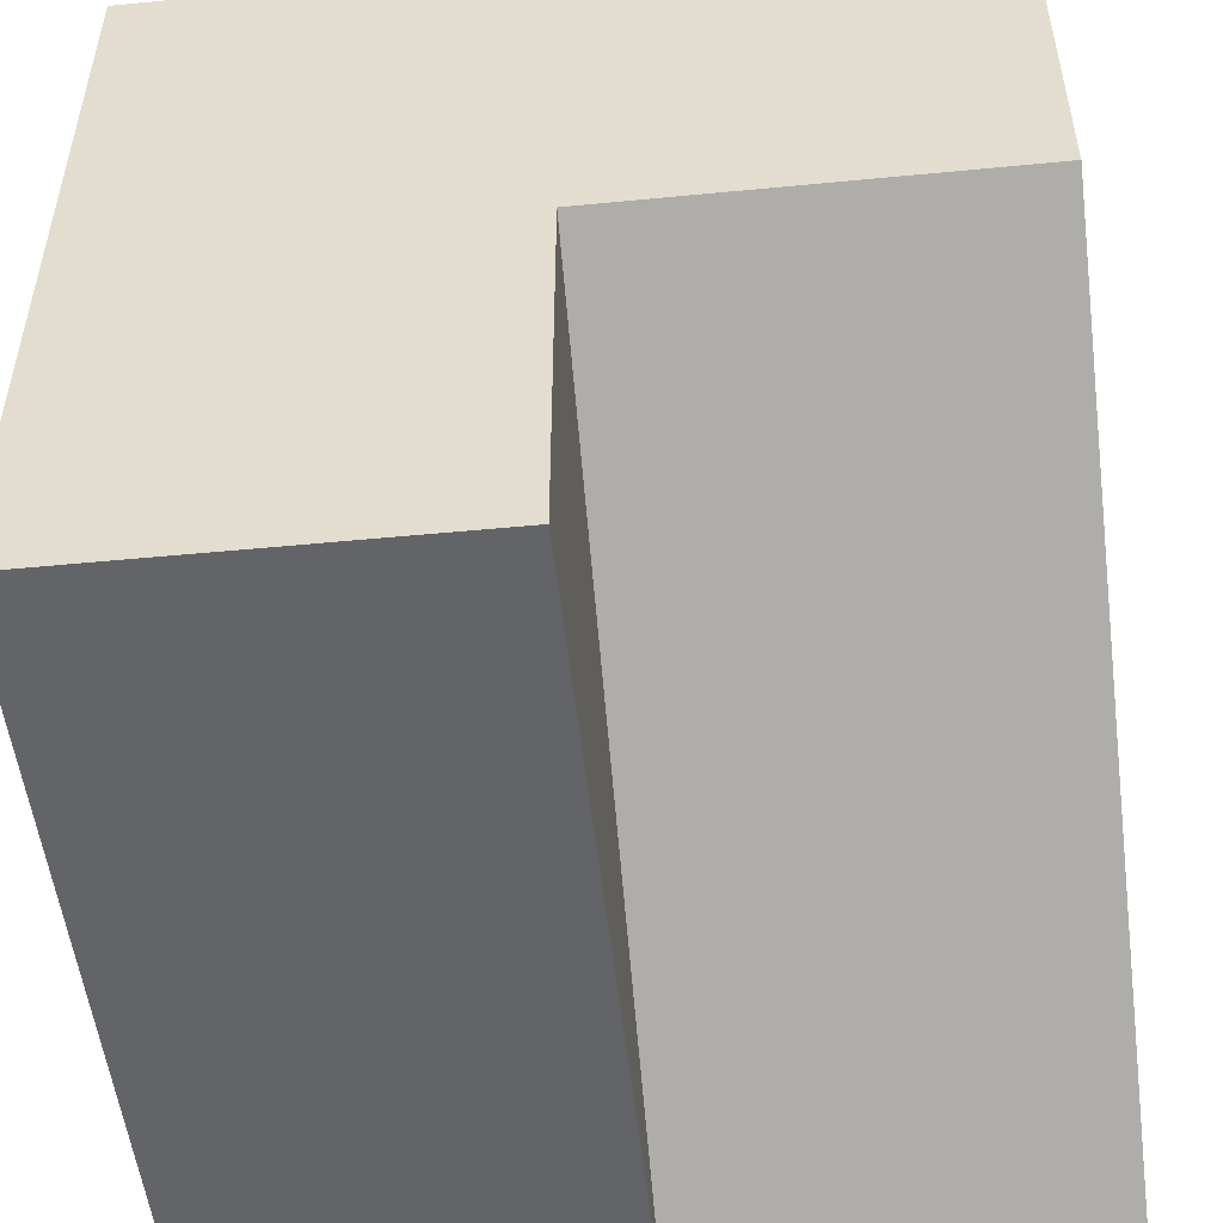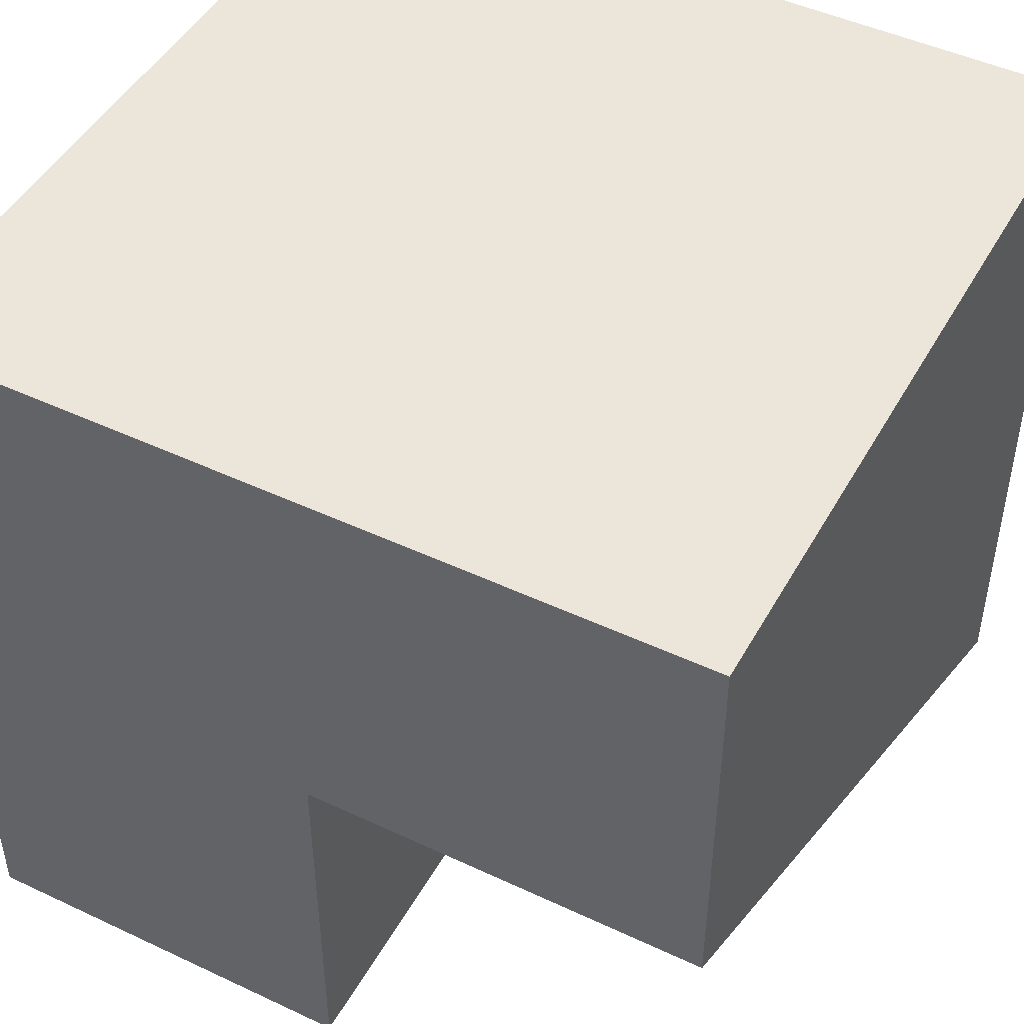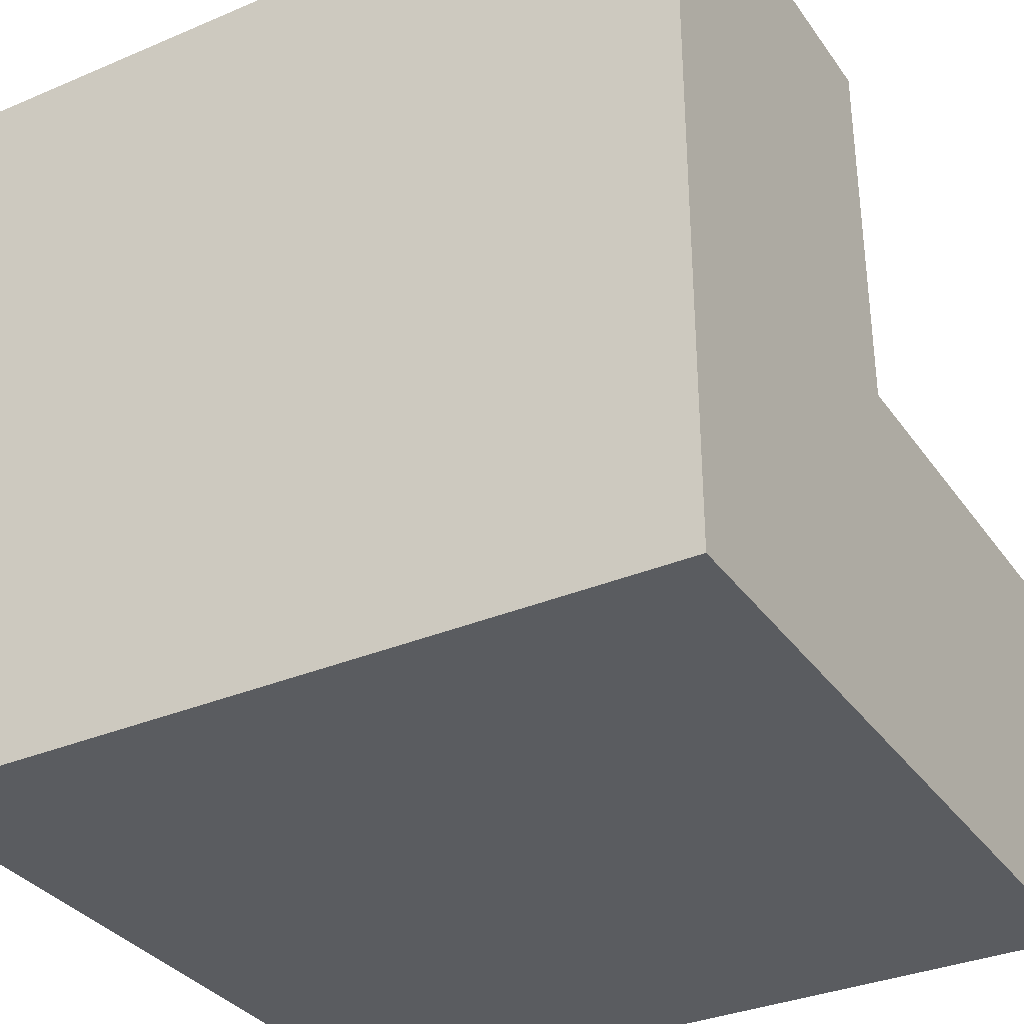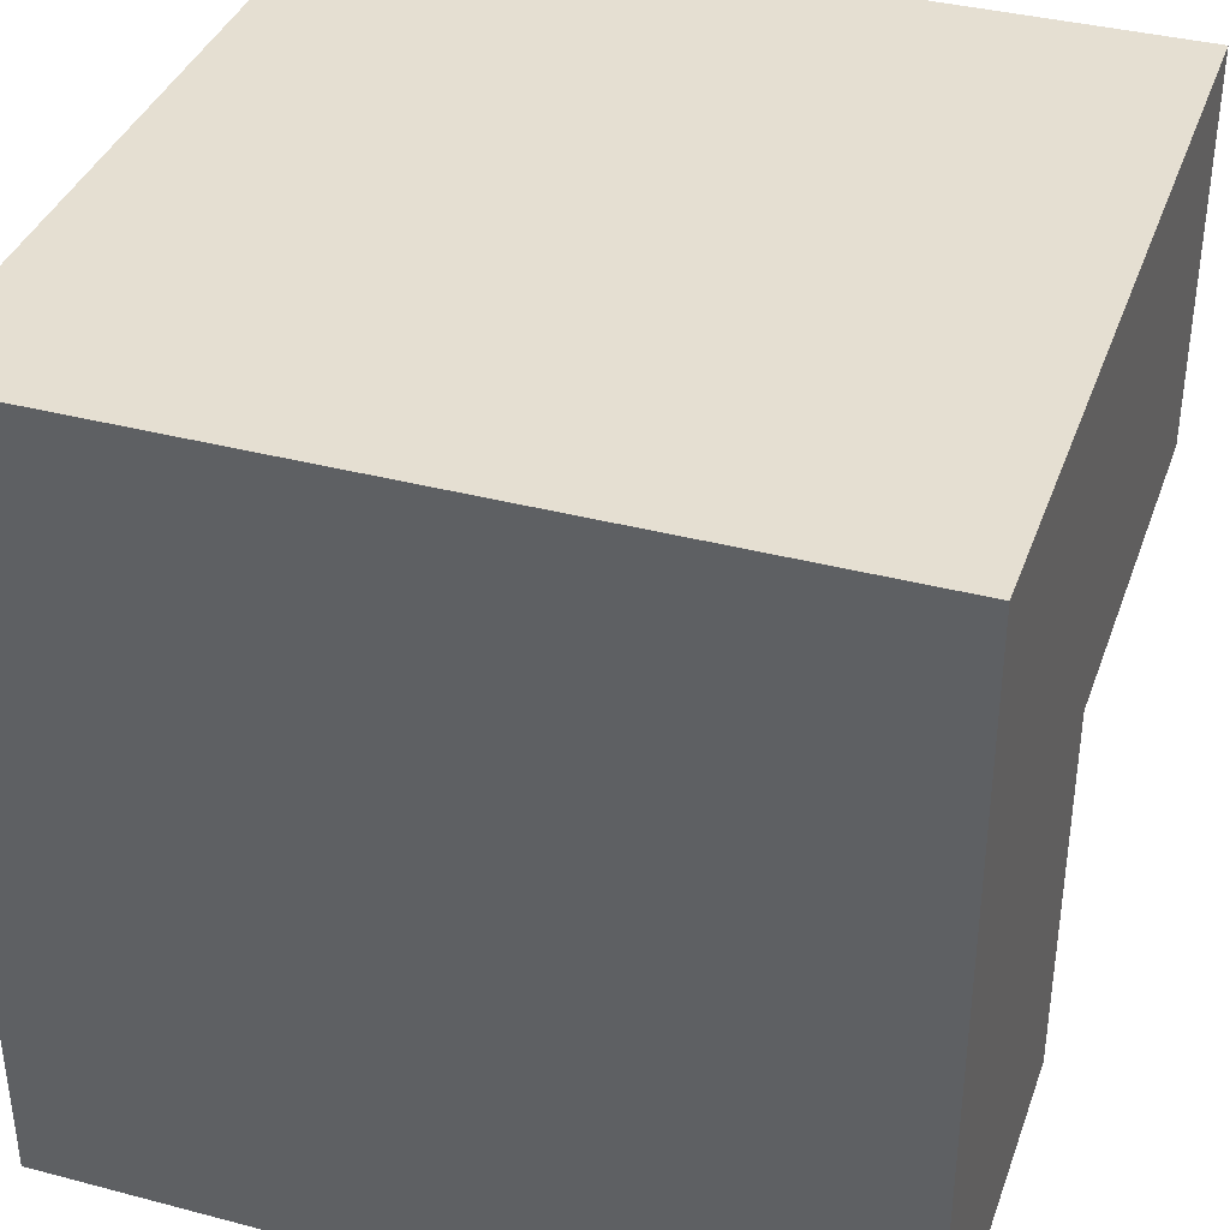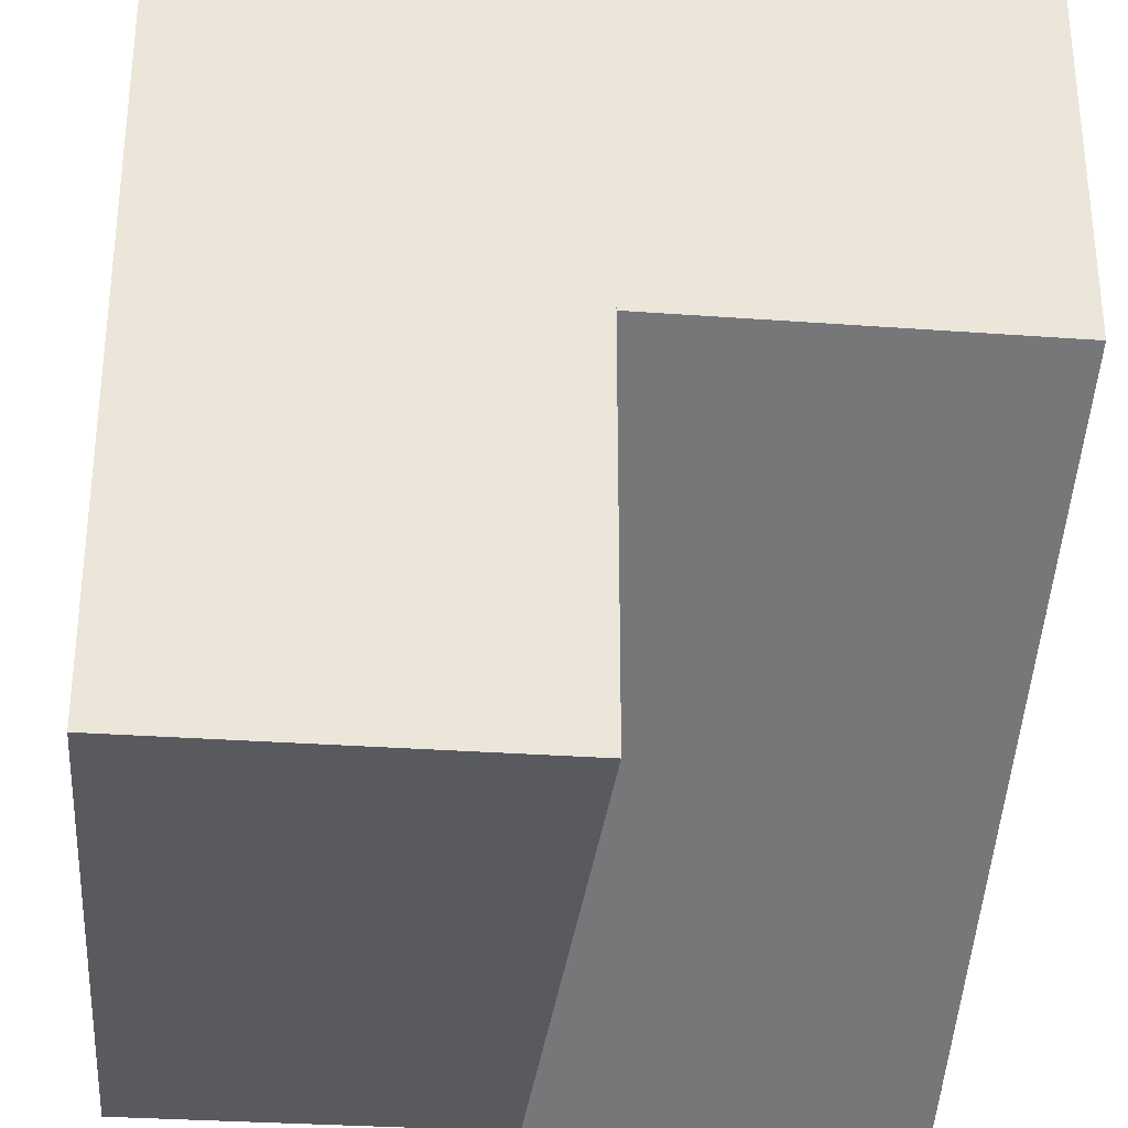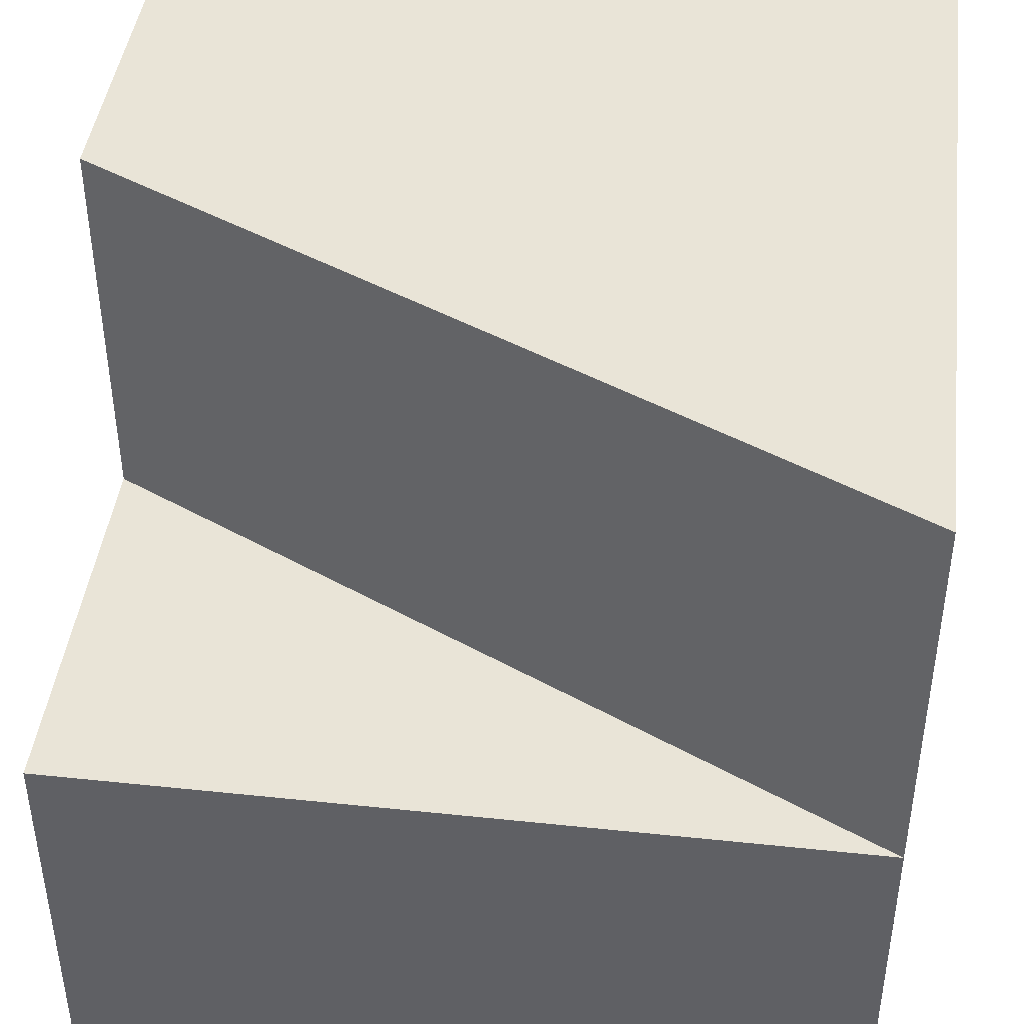
<metadata>
{"format":"obj","ext":"obj","renderer":"f3d","projection":"perspective","resolution":1024,"background":"white","views":[{"elev":-51.1,"azim":96.0,"up":"+Z"},{"elev":47.2,"azim":118.0,"up":"+Z"},{"elev":-33.6,"azim":30.0,"up":"+Y"},{"elev":37.5,"azim":18.6,"up":"+Z"},{"elev":-30.6,"azim":84.0,"up":"+Z"},{"elev":43.4,"azim":-172.9,"up":"+Y"}]}
</metadata>
<code>
v 0.5 -0.5 -0.5
v -0.5 -0.5 -0.5
v -0.5 -0.5 0.5
v 0.5 -0.5 0.5
v 0.5 0 -0.5
v -0.5 0 -0.5
v -0.5 0 0.5
v 0.5 0 0
v 0.5 0.5 0
v -0.5 0.5 0.5
v 0.5 0.5 0.5
v 0.5 0 0.5
v -0.5 0.5 -0.5
f 4 3 2 1
f 4 1 5 12
f 12 8 9 11
f 1 2 6 5
f 8 6 13 9
f 2 3 10 13
f 3 4 11 10
f 11 9 13 10
f 5 6 8

</code>
